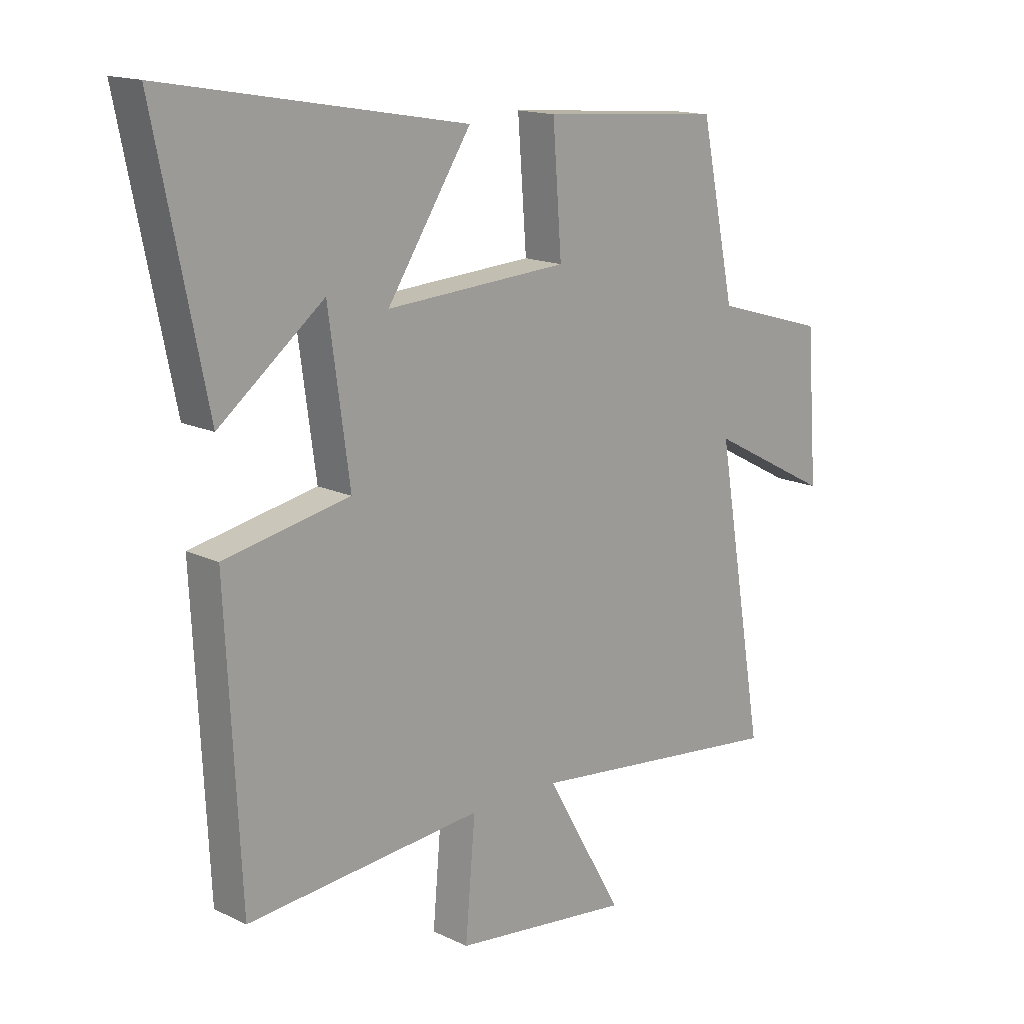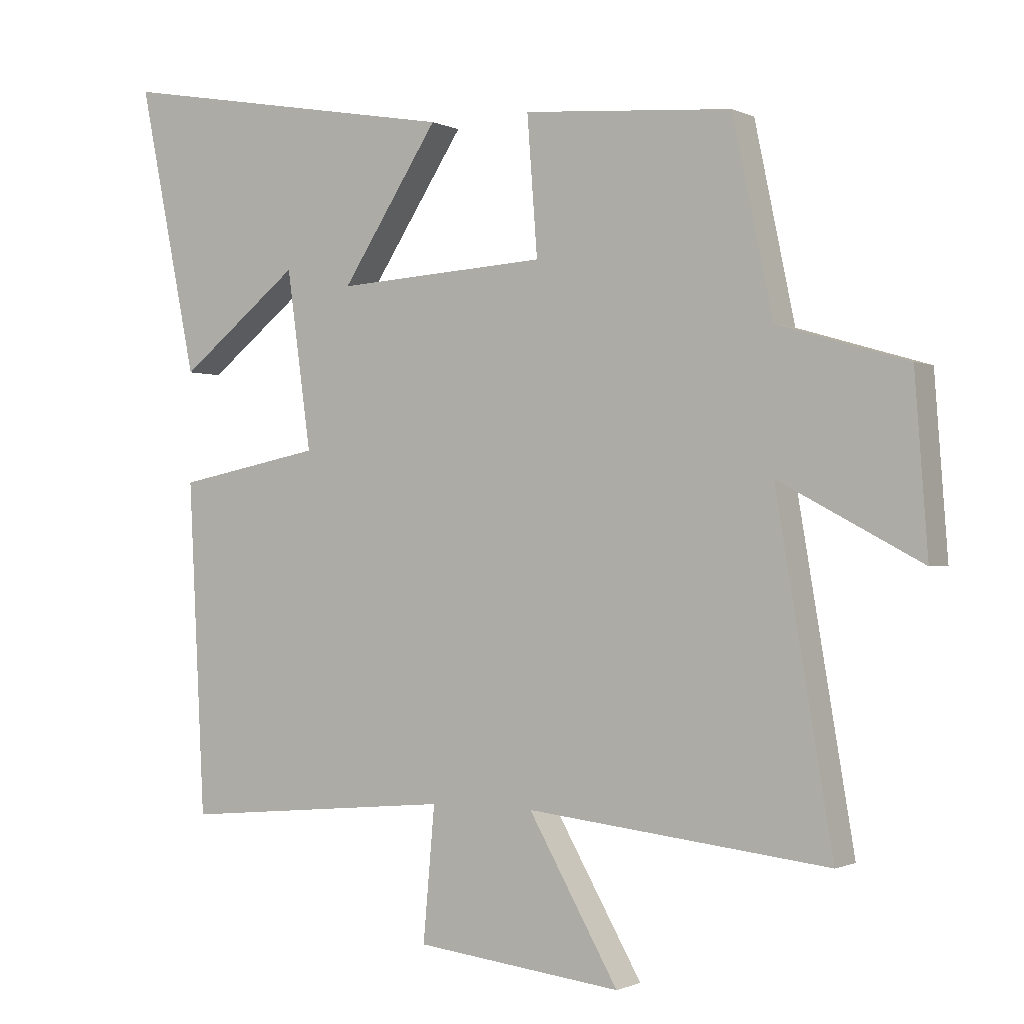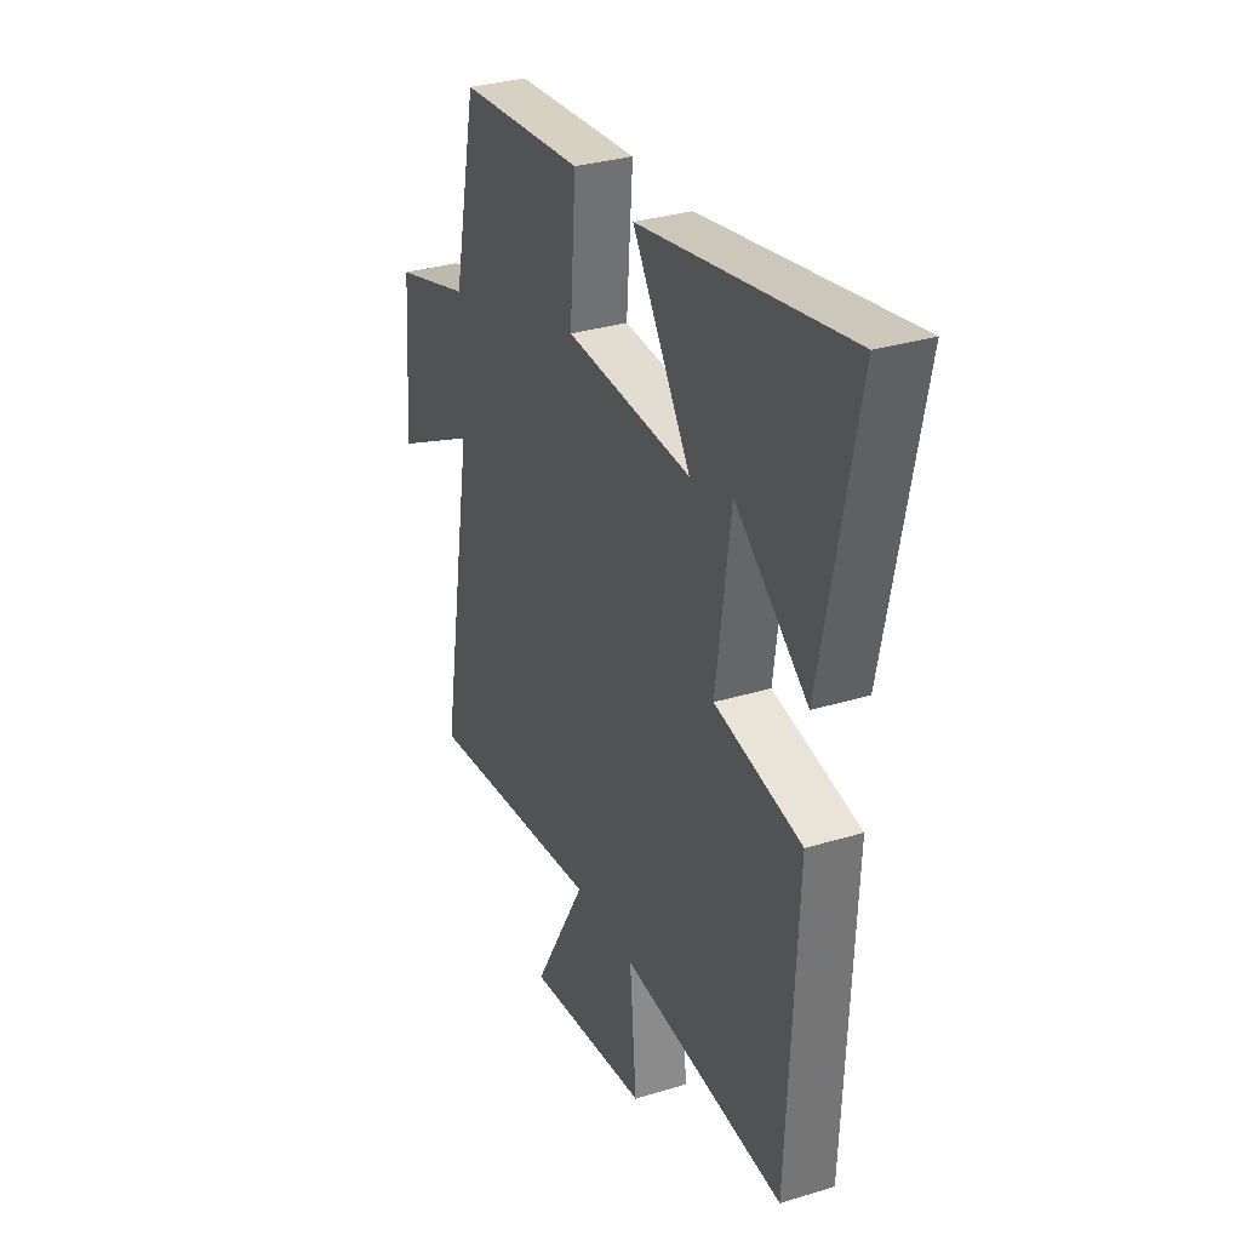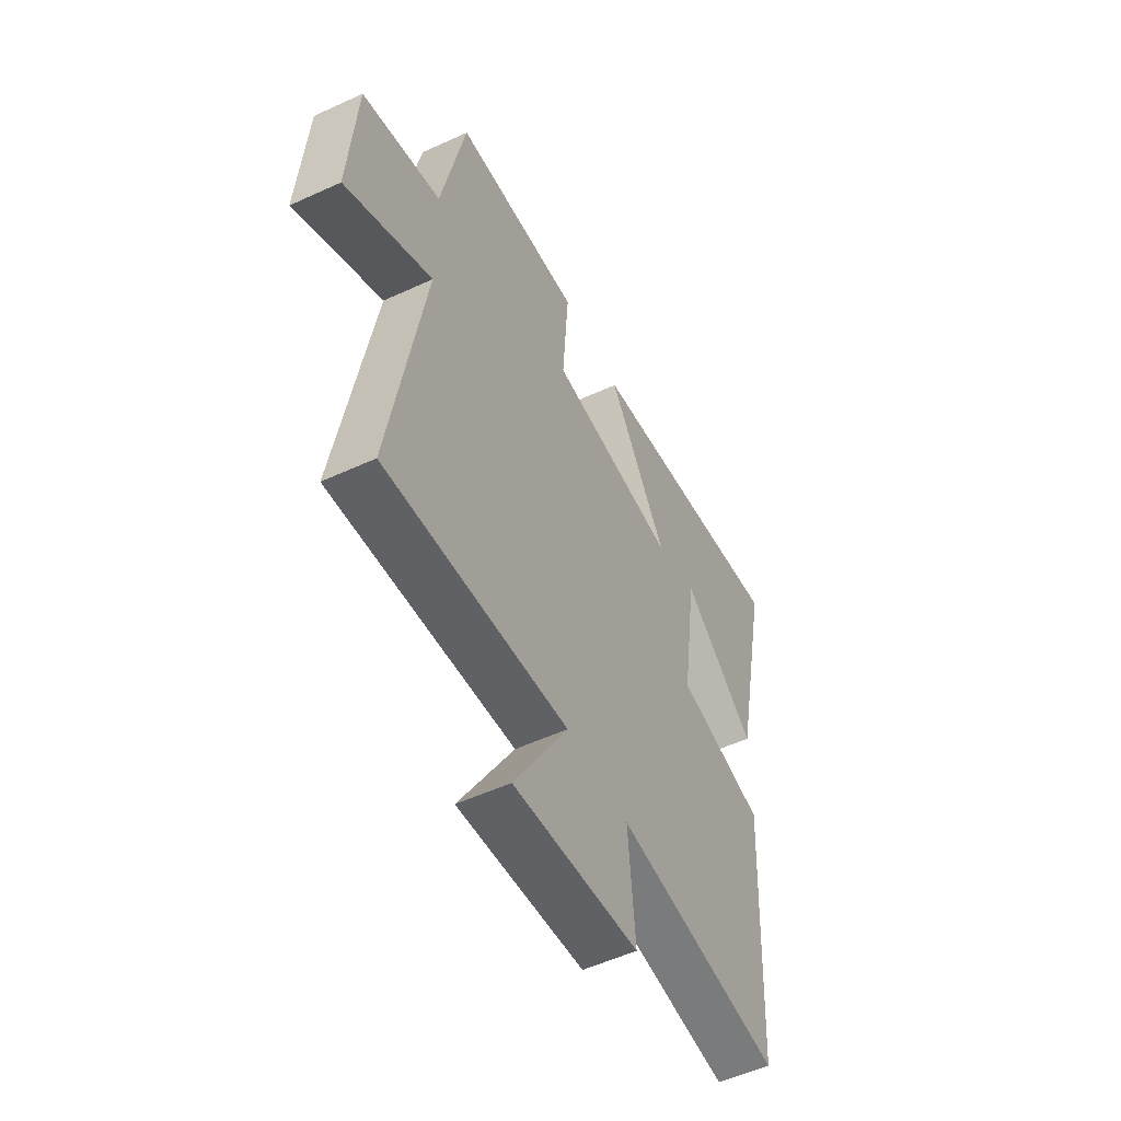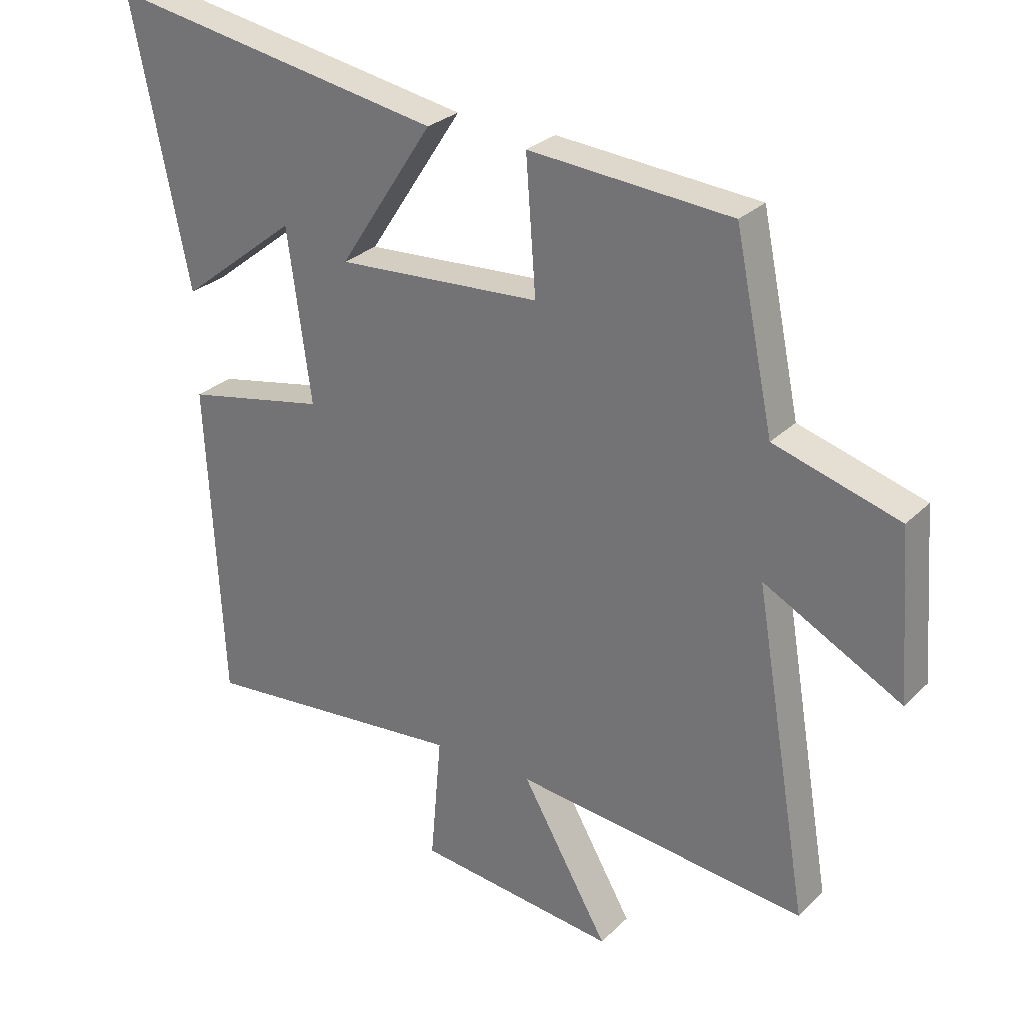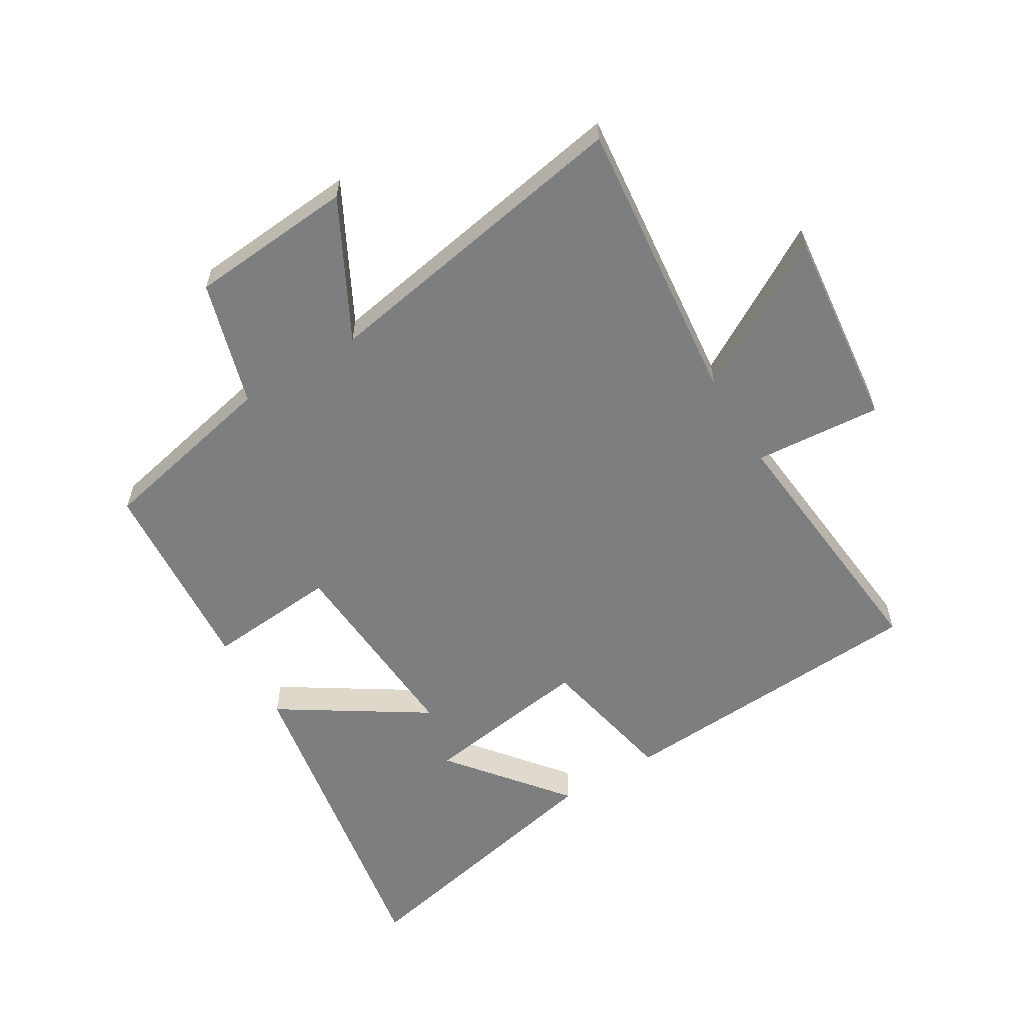
<metadata>
{"format":"obj","ext":"obj","renderer":"f3d","projection":"perspective","resolution":1024,"background":"white","views":[{"elev":15.5,"azim":-44.8,"up":"+Z"},{"elev":-1.0,"azim":31.2,"up":"+Z"},{"elev":31.7,"azim":-113.3,"up":"+Z"},{"elev":-54.0,"azim":116.1,"up":"+Z"},{"elev":27.9,"azim":34.8,"up":"+Z"},{"elev":-59.3,"azim":121.5,"up":"+Y"}]}
</metadata>
<code>
v 0.438 0.07 0.474
v 0.5 0.07 0.177
v 0.702 0.07 0.117
v 0.722 0.07 -0.151
v 0.5 0.07 -0.033
v 0.588 0.07 -0.553
v 0.117 0.07 -0.5
v 0.257 0.07 -0.744
v -0.065 0.07 -0.706
v -0.047 0.07 -0.5
v -0.474 0.07 -0.538
v -0.5 0.07 -0.023
v -0.273 0.07 0.022
v -0.311 0.07 0.298
v -0.5 0.07 0.149
v -0.592 0.07 0.597
v -0.05 0.07 0.5
v -0.202 0.07 0.267
v 0.128 0.07 0.287
v 0.112 0.07 0.5
v 0.438 0 0.474
v 0.5 0 0.177
v 0.702 0 0.117
v 0.722 0 -0.151
v 0.5 0 -0.033
v 0.588 0 -0.553
v 0.117 0 -0.5
v 0.257 0 -0.744
v -0.065 0 -0.706
v -0.047 0 -0.5
v -0.474 0 -0.538
v -0.5 0 -0.023
v -0.273 0 0.022
v -0.311 0 0.298
v -0.5 0 0.149
v -0.592 0 0.597
v -0.05 0 0.5
v -0.202 0 0.267
v 0.128 0 0.287
v 0.112 0 0.5
f 19 20 1 2
f 18 19 2 3
f 16 17 18
f 14 15 16
f 14 16 18
f 13 14 18
f 10 11 12 13
f 10 13 18
f 7 8 9 10
f 7 10 18
f 5 6 7 18
f 3 4 5
f 3 5 18
f 22 21 40 39
f 23 22 39 38
f 38 37 36
f 36 35 34
f 38 36 34
f 38 34 33
f 33 32 31 30
f 38 33 30
f 30 29 28 27
f 38 30 27
f 38 27 26 25
f 25 24 23
f 38 25 23
f 1 21 22 2
f 2 22 23 3
f 3 23 24 4
f 4 24 25 5
f 5 25 26 6
f 6 26 27 7
f 7 27 28 8
f 8 28 29 9
f 9 29 30 10
f 10 30 31 11
f 11 31 32 12
f 12 32 33 13
f 13 33 34 14
f 14 34 35 15
f 15 35 36 16
f 16 36 37 17
f 17 37 38 18
f 18 38 39 19
f 19 39 40 20
f 20 40 21 1

</code>
